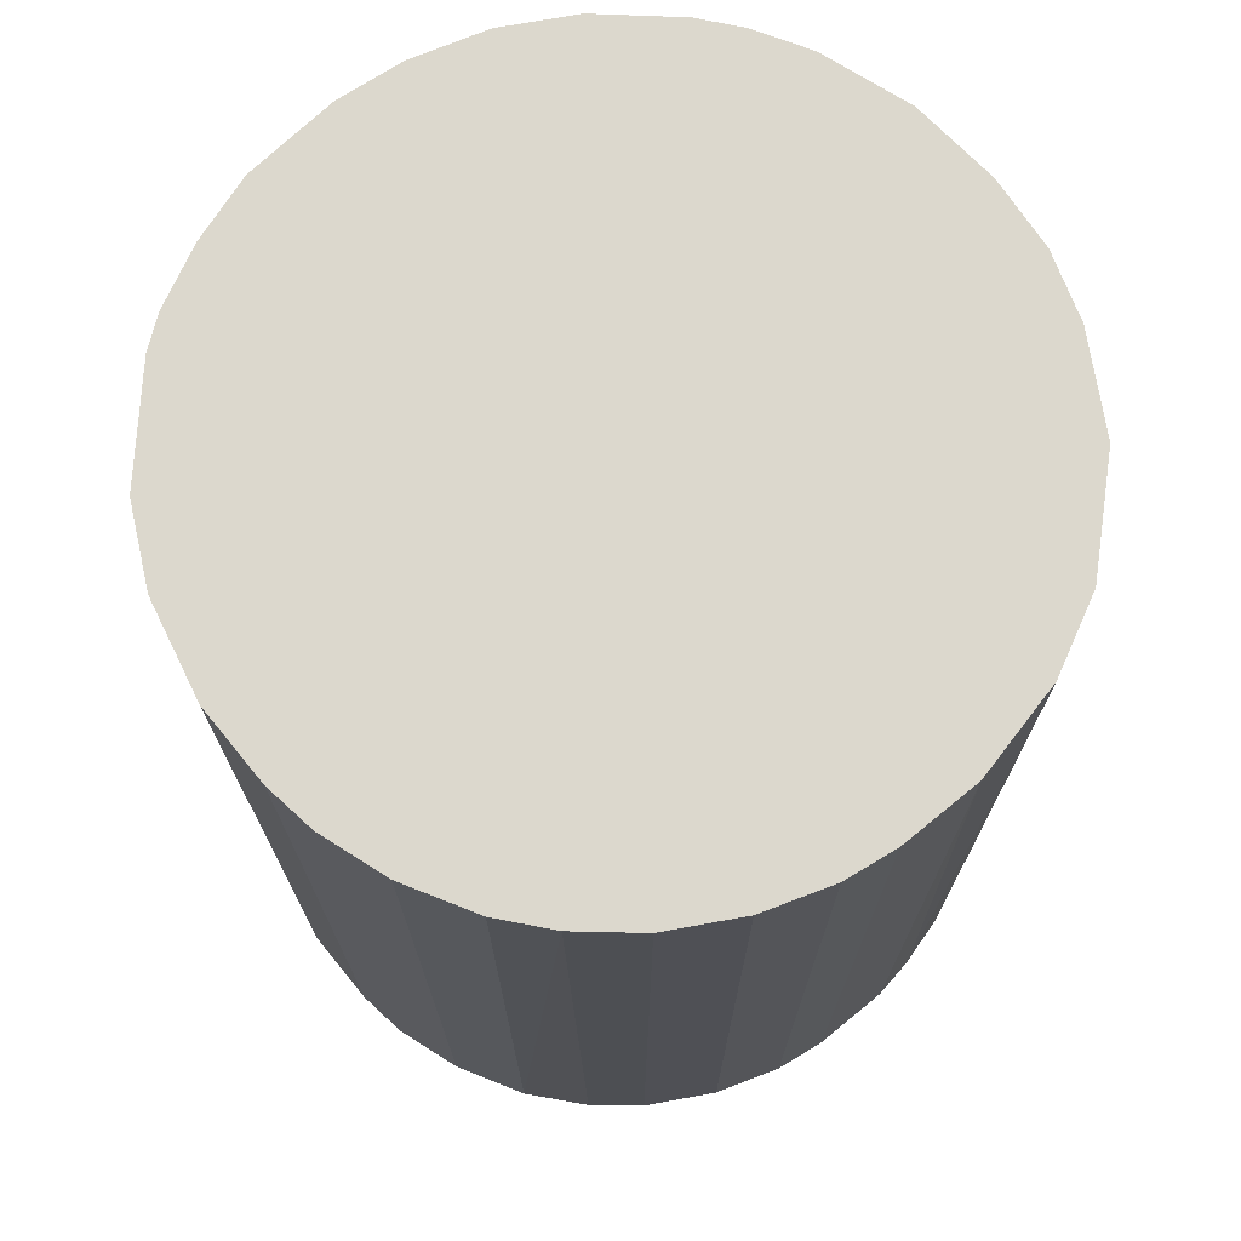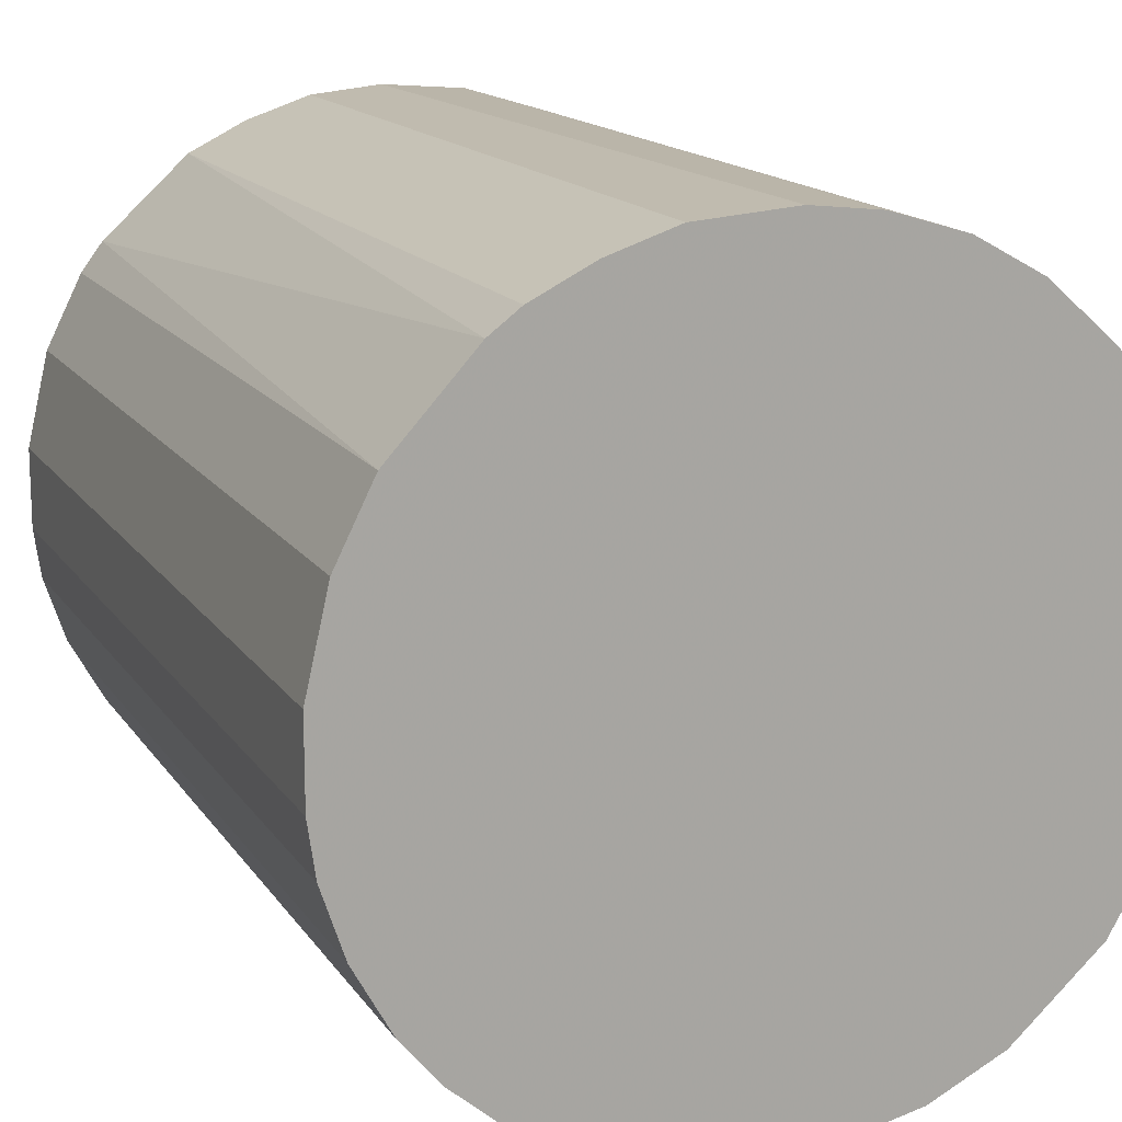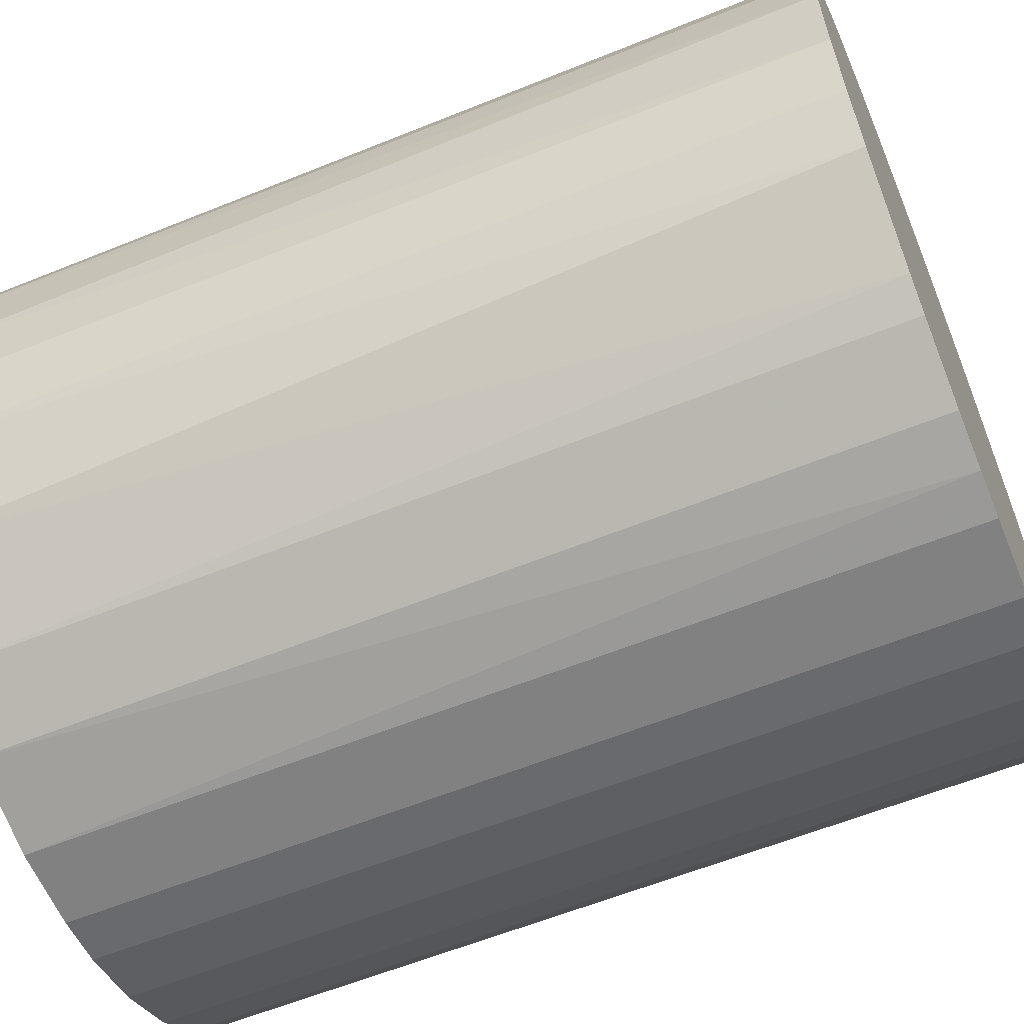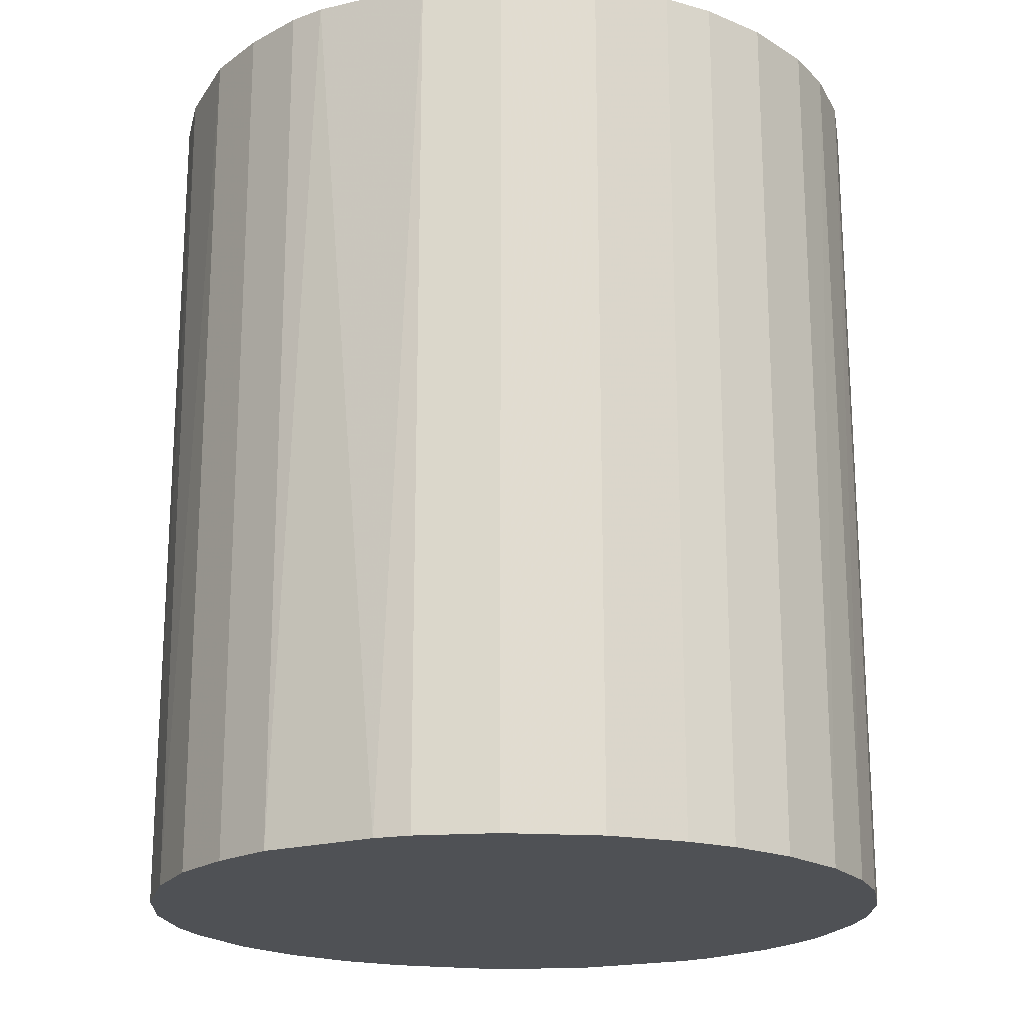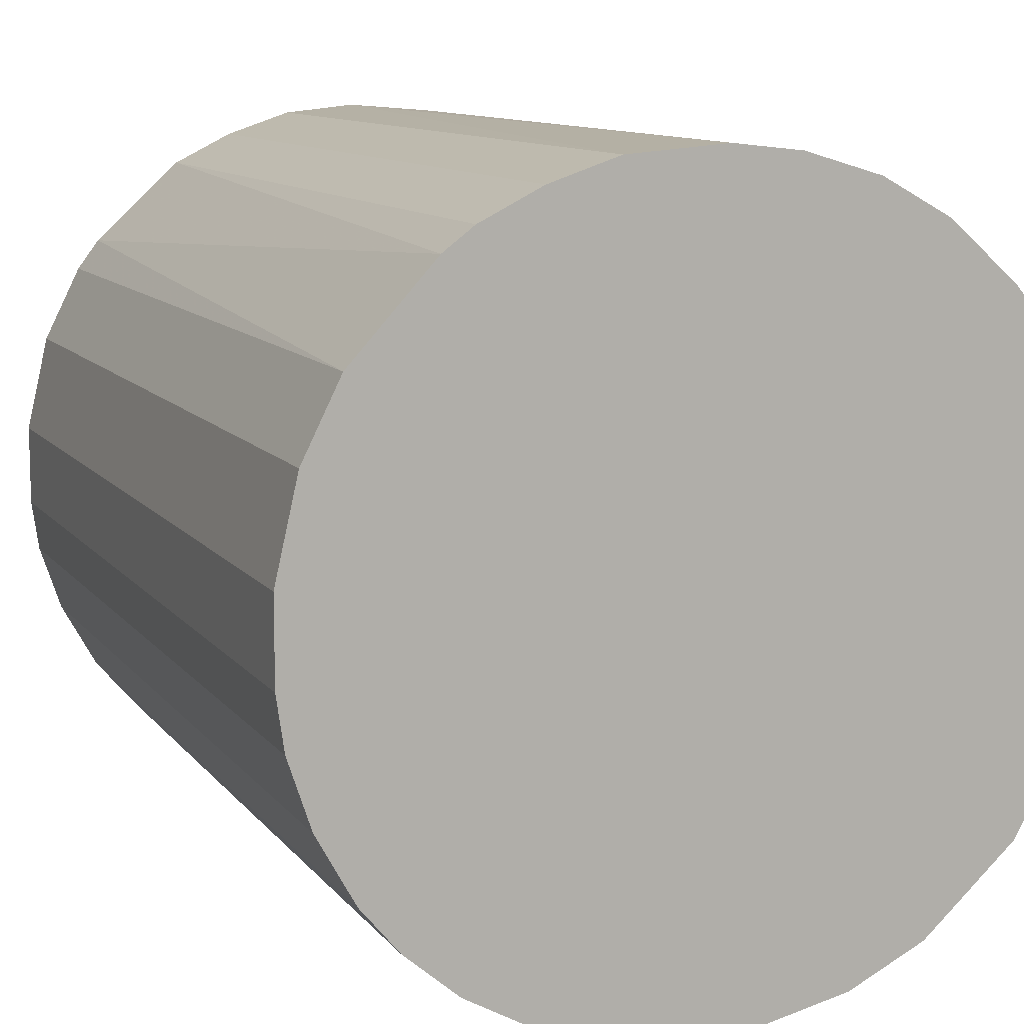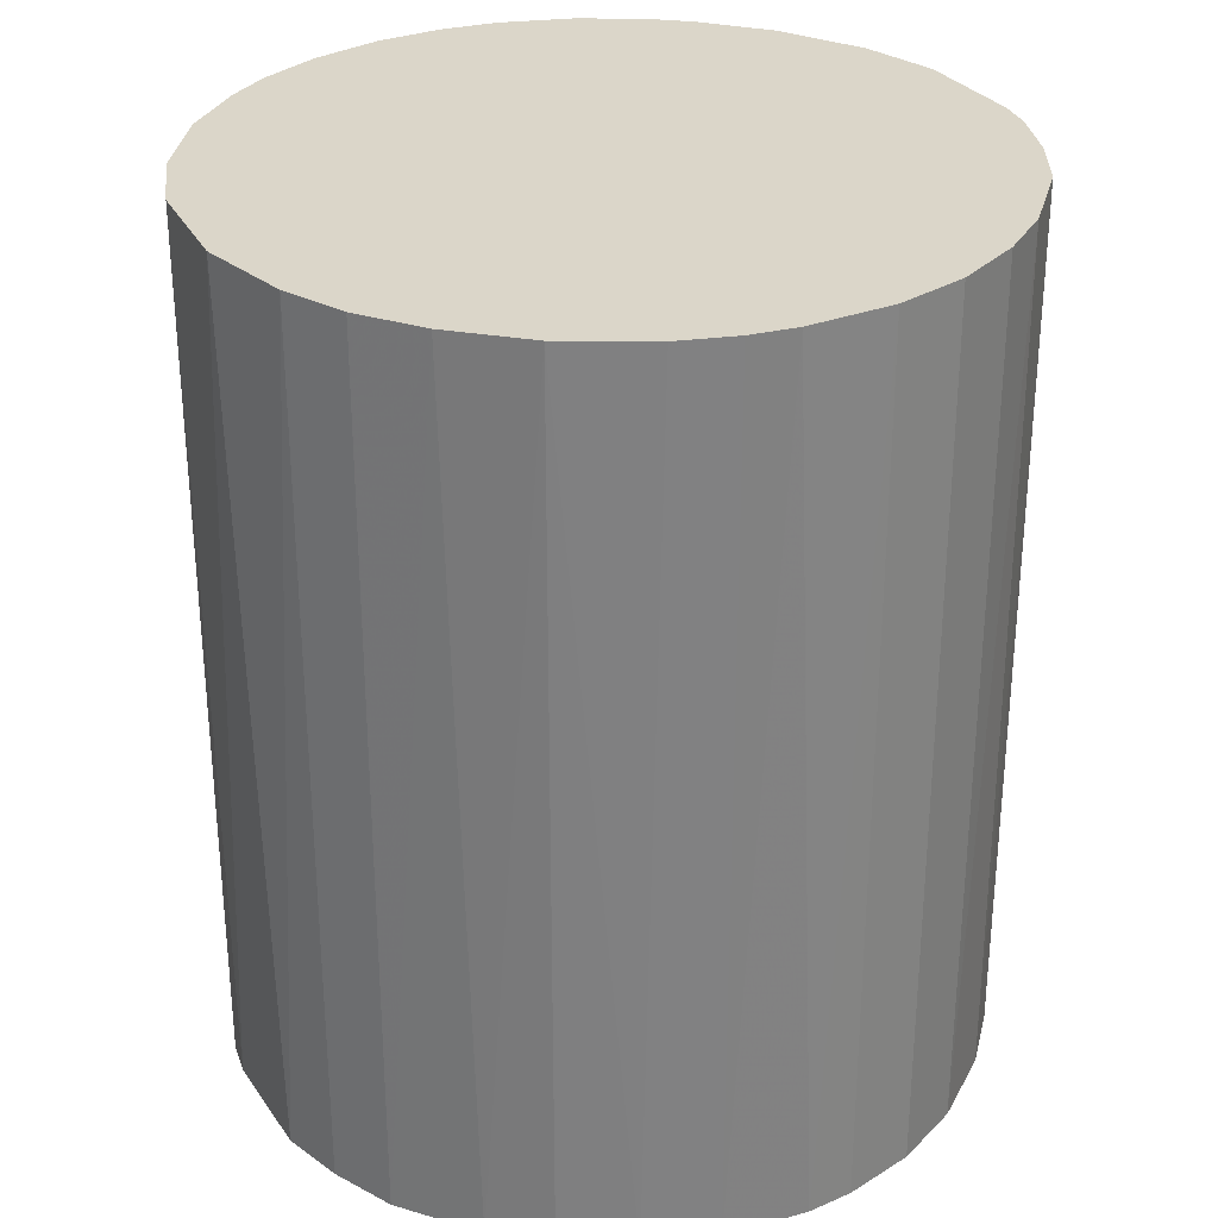
<metadata>
{"format":"obj","ext":"obj","renderer":"f3d","projection":"perspective","resolution":1024,"background":"white","views":[{"elev":72.5,"azim":-39.3,"up":"+Z"},{"elev":15.0,"azim":-22.0,"up":"+Y"},{"elev":-60.5,"azim":112.4,"up":"+Y"},{"elev":-19.9,"azim":-109.2,"up":"+Z"},{"elev":10.5,"azim":-21.8,"up":"+Y"},{"elev":29.9,"azim":109.1,"up":"+Z"}]}
</metadata>
<code>
o convex_0
v 0.004839 0.02293 0.02759
v -0.002394 -0.0232 -0.02759
v -0.005559 -0.02274 -0.02759
v -0.002394 -0.0232 0.02759
v -0.0232 0.002577 0.02759
v -0.0128 0.01977 -0.02759
v 0.02339 0.000766 -0.02759
v 0.02158 -0.009176 0.02759
v -0.02139 -0.009632 -0.02759
v 0.01569 0.0175 -0.02759
v 0.02112 0.01027 0.02759
v 0.01479 -0.01822 -0.02759
v -0.01687 -0.01642 0.02759
v -0.0128 0.01977 0.02759
v -0.02184 0.008455 -0.02759
v -0.000584 0.02339 -0.02759
v 0.00846 -0.02184 0.02759
v -0.01958 0.01298 0.02759
v -0.0137 -0.01913 -0.02759
v 0.02158 -0.009176 -0.02759
v 0.01343 0.01931 0.02759
v -0.02139 -0.009632 0.02759
v -0.005108 0.02293 0.02759
v 0.02339 -0.000584 0.02759
v 0.009363 0.02157 -0.02759
v 0.01841 -0.01461 0.02759
v -0.0232 -0.002394 -0.02759
v 0.02158 0.009363 -0.02759
v 0.00529 -0.02274 -0.02759
v -0.009632 -0.02139 0.02759
v -0.01822 0.01479 -0.02759
v 0.02293 0.004839 0.02759
v -0.01913 -0.0137 -0.02759
v 0.01931 0.01343 0.02759
v -0.02275 -0.005559 0.02759
v -0.00918 0.02158 -0.02759
v 0.02293 -0.005108 -0.02759
v 0.01298 -0.01958 0.02759
v 0.01977 -0.0128 -0.02759
v 0.002577 -0.0232 0.02759
v 0.00846 -0.02184 -0.02759
v -0.02184 0.008455 0.02759
v -0.0232 0.002577 -0.02759
v 0.01931 0.01343 -0.02759
v 0.004839 0.02293 -0.02759
v 0.000766 0.02339 0.02759
v -0.01461 0.01841 0.02759
v 0.009363 0.02157 0.02759
v 0.02293 -0.005108 0.02759
v -0.005108 0.02293 -0.02759
v -0.0137 -0.01913 0.02759
v -0.009632 -0.02139 -0.02759
v 0.0175 0.01569 0.02759
v 0.02293 0.004839 -0.02759
v -0.01913 -0.0137 0.02759
v -0.01642 -0.01687 -0.02759
v -0.00918 0.02158 0.02759
v -0.02275 -0.005559 -0.02759
v -0.005559 -0.02274 0.02759
v 0.002577 -0.0232 -0.02759
v -0.0232 -0.002394 0.02759
v 0.01343 0.01931 -0.02759
v -0.01958 0.01298 -0.02759
v 0.01298 -0.01958 -0.02759
f 38 41 64
f 3 2 4
f 4 1 5
f 2 3 6
f 2 6 7
f 1 4 8
f 6 3 9
f 7 6 10
f 1 8 11
f 2 7 12
f 4 5 13
f 5 1 14
f 6 9 15
f 10 6 16
f 8 4 17
f 5 14 18
f 9 3 19
f 12 7 20
f 1 11 21
f 13 5 22
f 14 1 23
f 11 8 24
f 10 16 25
f 8 17 26
f 15 9 27
f 7 10 28
f 2 12 29
f 4 13 30
f 6 15 31
f 11 24 32
f 24 7 32
f 28 11 32
f 9 19 33
f 22 9 33
f 21 11 34
f 22 5 35
f 9 22 35
f 6 14 36
f 16 6 36
f 20 7 37
f 8 20 37
f 7 24 37
f 26 17 38
f 12 26 38
f 20 8 39
f 12 20 39
f 8 26 39
f 26 12 39
f 4 2 40
f 17 4 40
f 29 17 40
f 29 12 41
f 17 29 41
f 38 17 41
f 15 5 42
f 5 18 42
f 18 15 42
f 5 15 43
f 27 5 43
f 15 27 43
f 28 10 44
f 11 28 44
f 34 11 44
f 1 25 45
f 25 16 45
f 23 1 46
f 16 23 46
f 1 45 46
f 45 16 46
f 14 6 47
f 18 14 47
f 6 31 47
f 31 18 47
f 1 21 48
f 25 1 48
f 21 25 48
f 24 8 49
f 8 37 49
f 37 24 49
f 23 16 50
f 16 36 50
f 36 23 50
f 30 13 51
f 19 30 51
f 19 3 52
f 3 30 52
f 30 19 52
f 10 21 53
f 21 34 53
f 44 10 53
f 34 44 53
f 7 28 54
f 32 7 54
f 28 32 54
f 13 22 55
f 33 13 55
f 22 33 55
f 33 19 56
f 13 33 56
f 51 13 56
f 19 51 56
f 14 23 57
f 36 14 57
f 23 36 57
f 27 9 58
f 9 35 58
f 35 27 58
f 3 4 59
f 30 3 59
f 4 30 59
f 2 29 60
f 40 2 60
f 29 40 60
f 5 27 61
f 35 5 61
f 27 35 61
f 21 10 62
f 10 25 62
f 25 21 62
f 15 18 63
f 31 15 63
f 18 31 63
f 12 38 64
f 41 12 64

</code>
